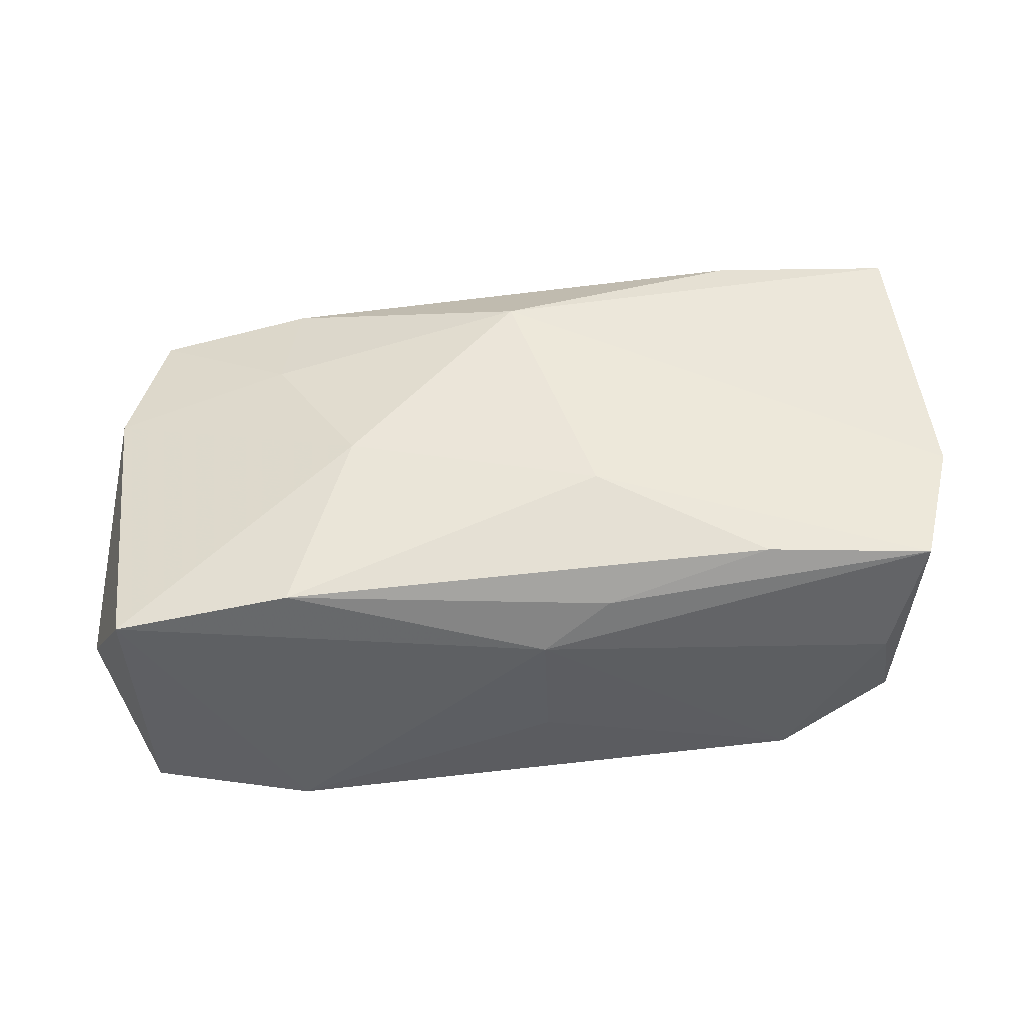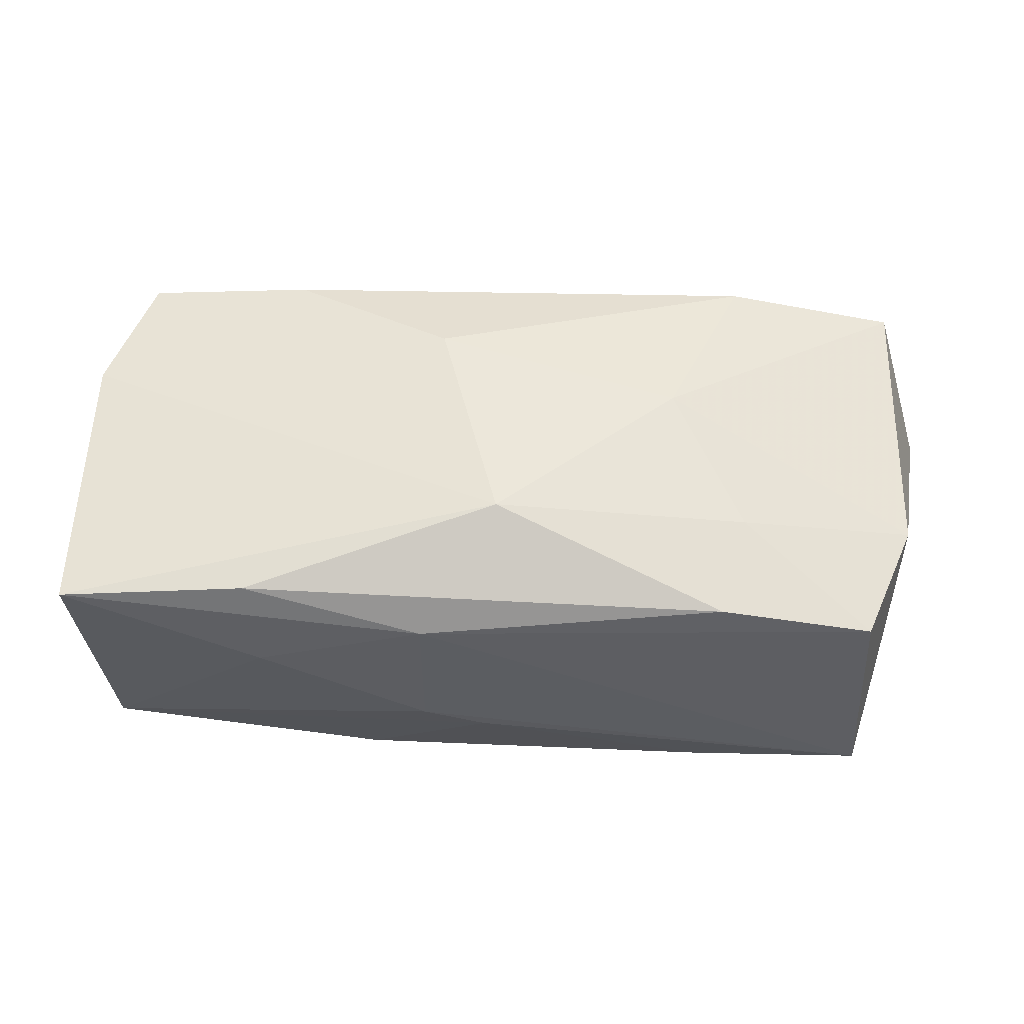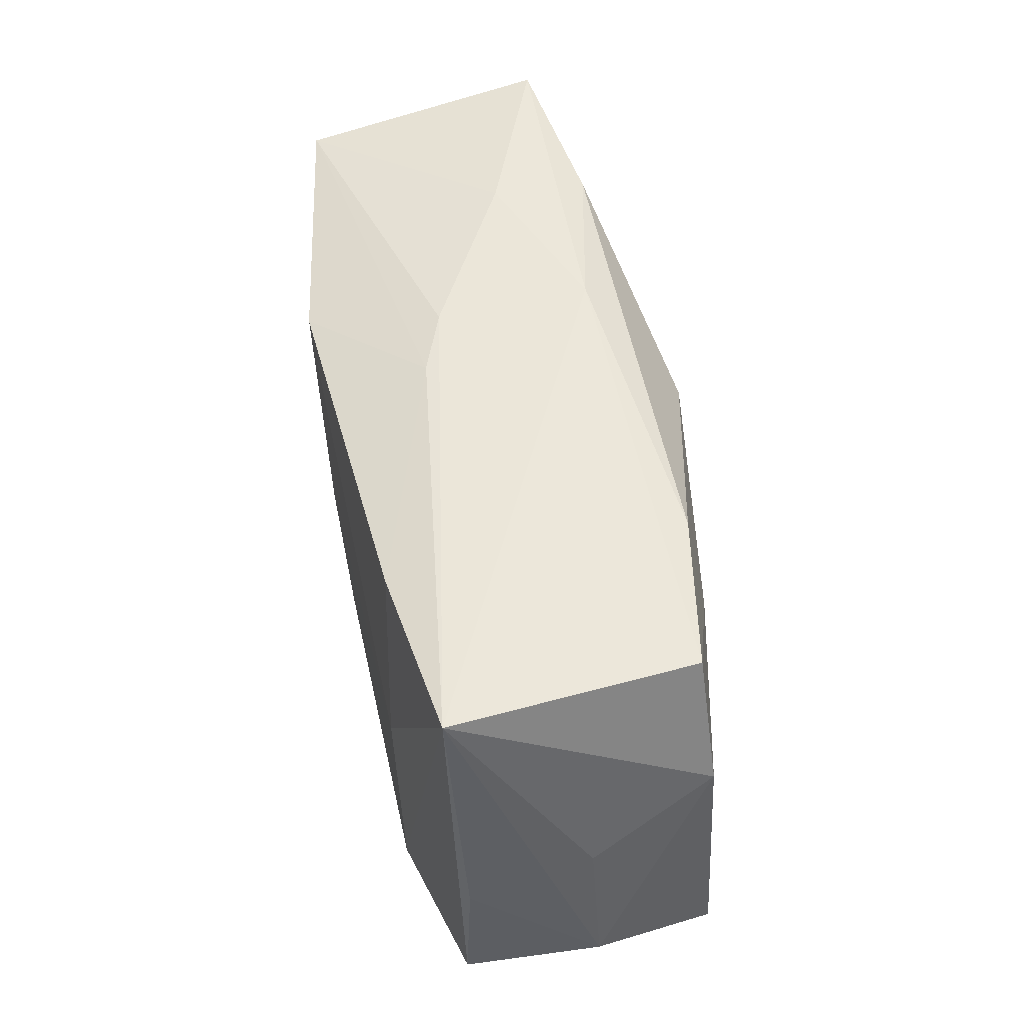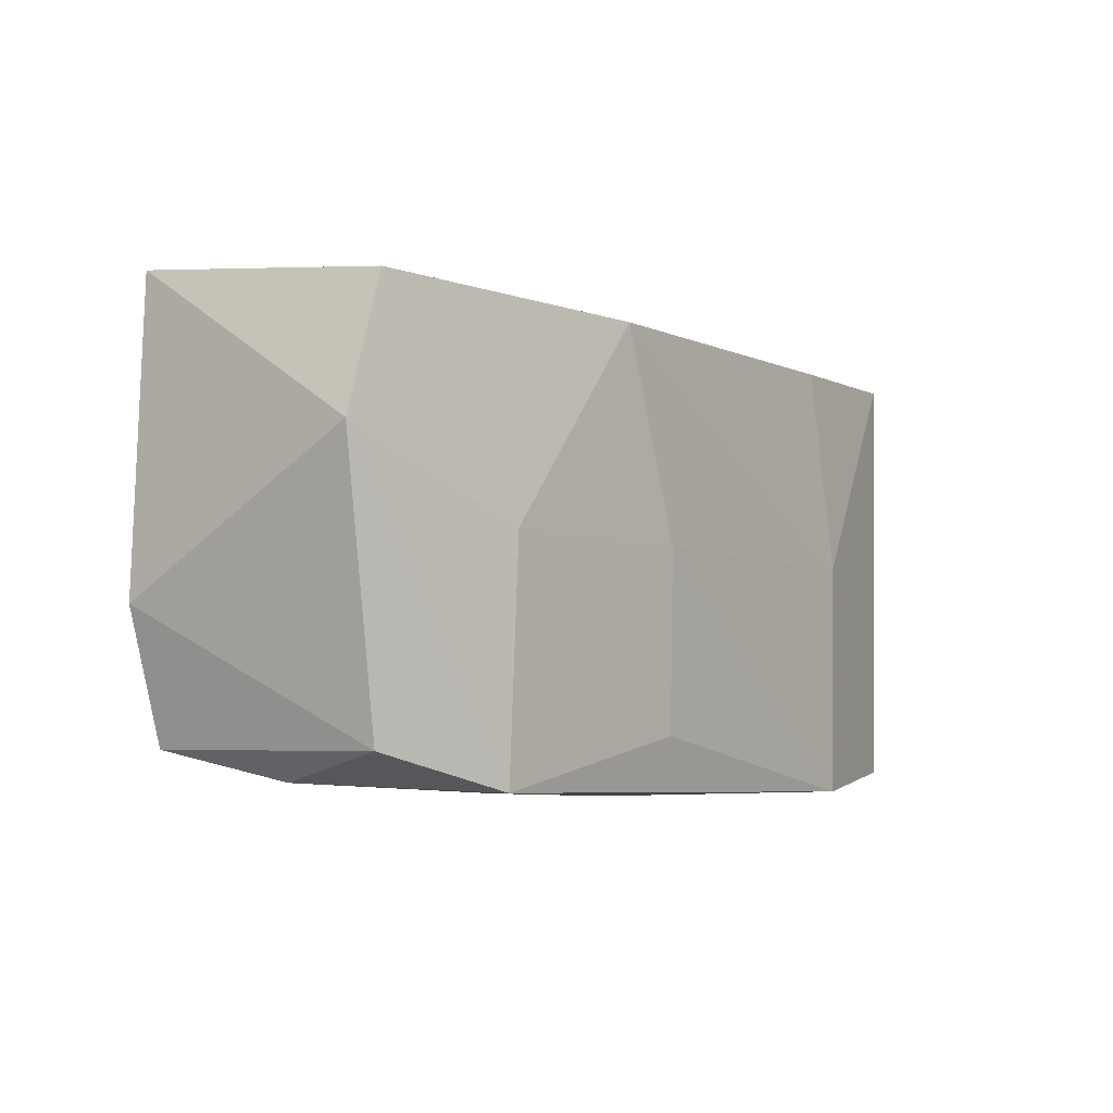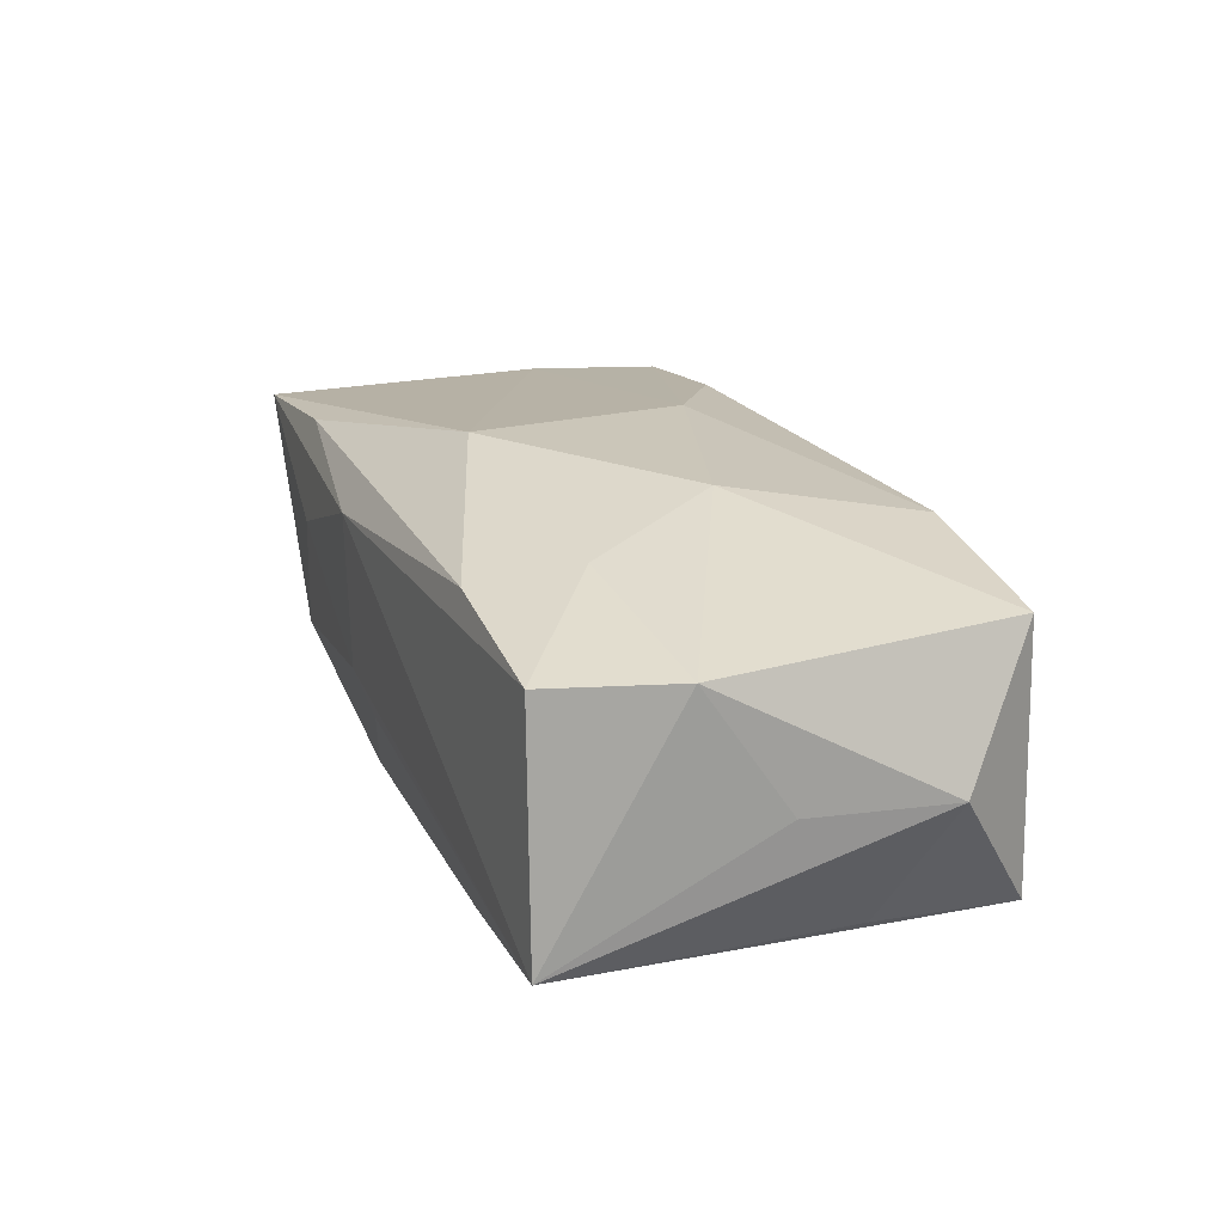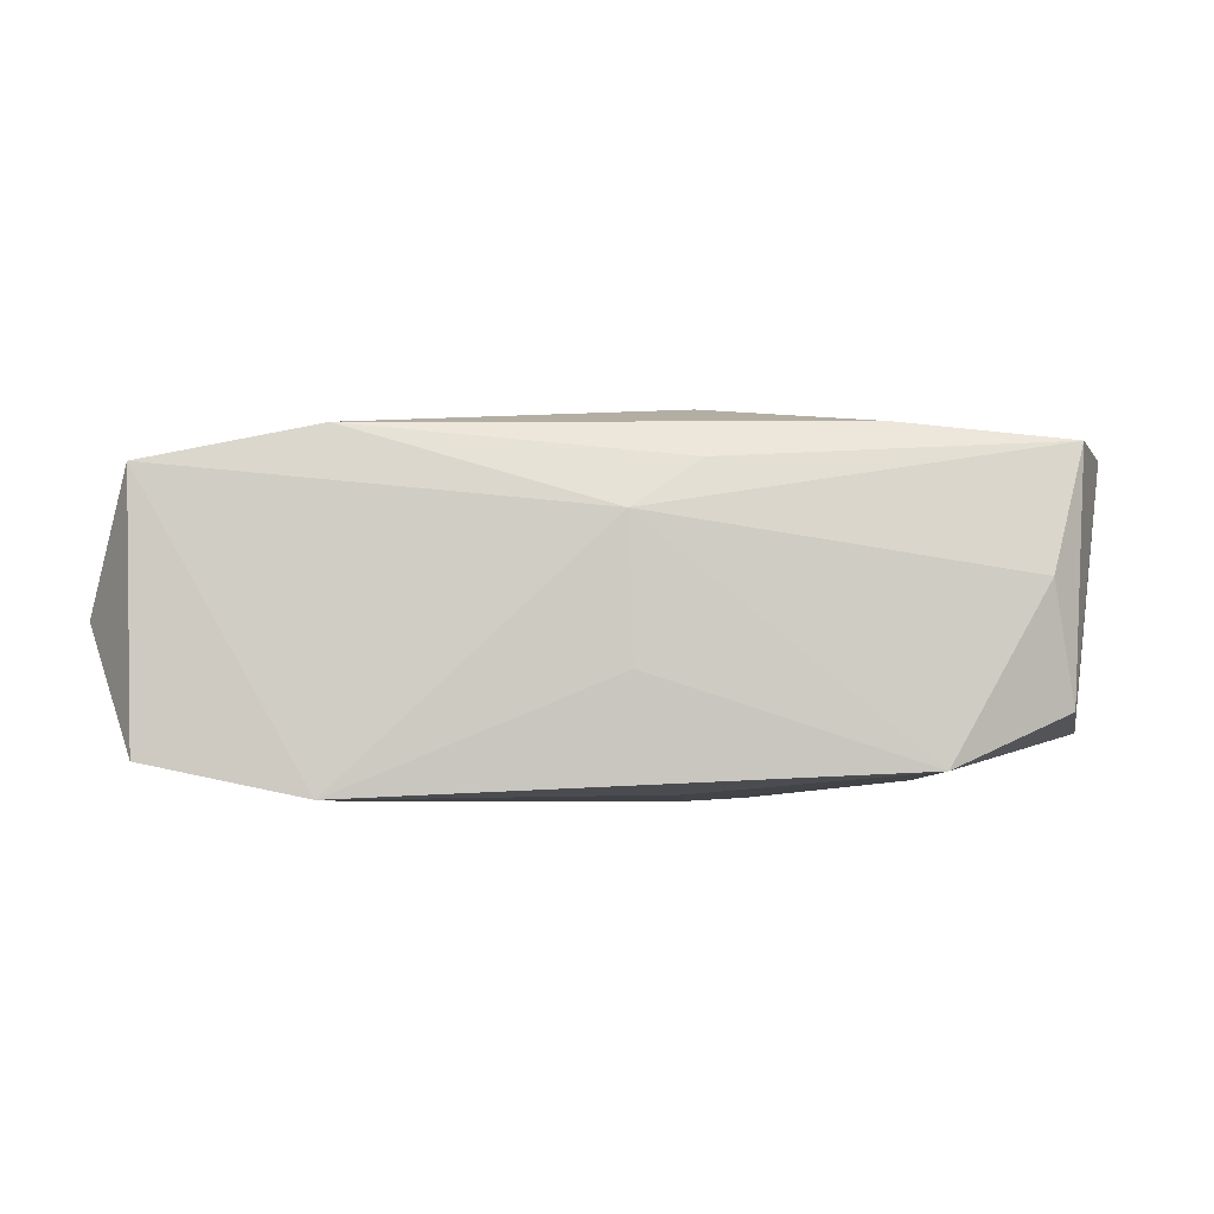
<metadata>
{"format":"obj","ext":"obj","renderer":"f3d","projection":"perspective","resolution":1024,"background":"white","views":[{"elev":51.0,"azim":-4.4,"up":"+Z"},{"elev":52.1,"azim":-176.9,"up":"+Z"},{"elev":49.8,"azim":-103.7,"up":"+Y"},{"elev":-4.7,"azim":125.3,"up":"+Y"},{"elev":19.1,"azim":-109.1,"up":"+Z"},{"elev":-3.9,"azim":-0.5,"up":"+Z"}]}
</metadata>
<code>
v 0.01149 0.01695 -0.01489
v 0.03798 -0.005293 0.01199
v 0.0212 0.01928 0.01306
v 0.03841 0.006722 -0.009344
v 0.02034 0.02063 0.004425
v 0.02363 6.72e-05 -0.0132
v -0.02148 -0.01759 0.01325
v 0.006029 0.02015 -0.004063
v -0.03709 0.00701 0.008593
v -0.02005 0.01797 0.01088
v -0.03582 -0.006455 -0.01131
v 0.005346 -9.696e-05 -0.01489
v 0.03446 -0.01607 0.01216
v 0.0008608 -0.02006 -0.005014
v -0.03317 0.0174 0.008046
v 0.03354 -0.01607 -0.00803
v -0.01942 0.0172 -0.01408
v -0.01541 -0.002552 0.01508
v -0.03556 -0.01862 -0.01167
v 0.03161 -0.01845 0.001825
v 0.004591 -0.01508 -0.01414
v 0.0371 0.01982 0.01166
v 0.005994 0.02054 0.009196
v -0.03629 -0.01768 0.01034
v -0.02202 -0.02006 -0.01443
v 0.02365 -0.01914 -0.01237
v -0.03443 0.01755 -0.0127
v 0.0006445 0.01967 -0.006382
v -0.02195 0.009273 0.01234
v 0.02008 -0.01587 0.01362
v -0.0001335 0.01173 0.01655
v -0.0216 -0.0002375 -0.01489
v 0.0004374 -0.02006 0.00667
v 0.005837 -0.008239 0.01568
v 0.03543 0.01769 -0.009951
v -0.04023 -0.01139 -0.001085
v -0.03824 0.0002235 -0.001484
v 0.006106 -0.01838 0.01062
f 24 25 33
f 12 25 32
f 32 25 27
f 36 27 11
f 7 24 33
f 19 24 36
f 25 24 19
f 36 11 19
f 27 25 19
f 19 11 27
f 12 32 1
f 34 2 31
f 24 7 18
f 18 34 31
f 7 34 18
f 38 7 33
f 37 27 36
f 36 24 9
f 9 37 36
f 24 18 9
f 9 15 27
f 27 37 9
f 31 10 29
f 10 15 29
f 29 18 31
f 15 9 29
f 29 9 18
f 17 32 27
f 17 1 32
f 33 25 14
f 14 26 33
f 25 26 14
f 21 25 12
f 12 26 21
f 21 26 25
f 12 1 6
f 6 26 12
f 6 4 26
f 6 1 35
f 35 4 6
f 33 26 20
f 30 34 7
f 7 38 30
f 8 5 35
f 35 5 22
f 31 2 22
f 2 4 22
f 22 4 35
f 16 4 2
f 16 20 26
f 26 4 16
f 13 30 38
f 13 38 33
f 33 20 13
f 13 16 2
f 20 16 13
f 2 34 13
f 34 30 13
f 28 17 27
f 27 8 28
f 1 17 28
f 35 1 28
f 28 8 35
f 5 8 23
f 23 15 10
f 27 15 23
f 23 8 27
f 23 22 5
f 3 23 10
f 22 23 3
f 3 10 31
f 31 22 3

</code>
